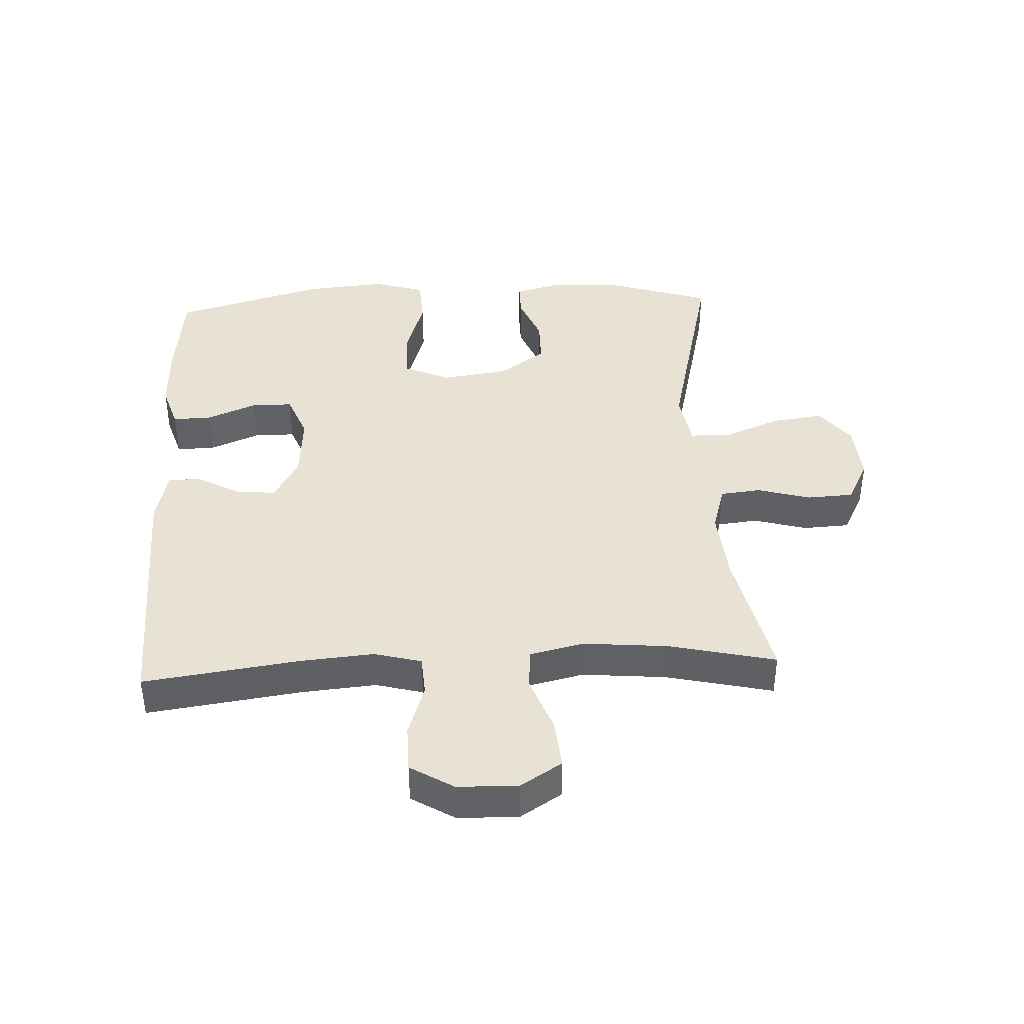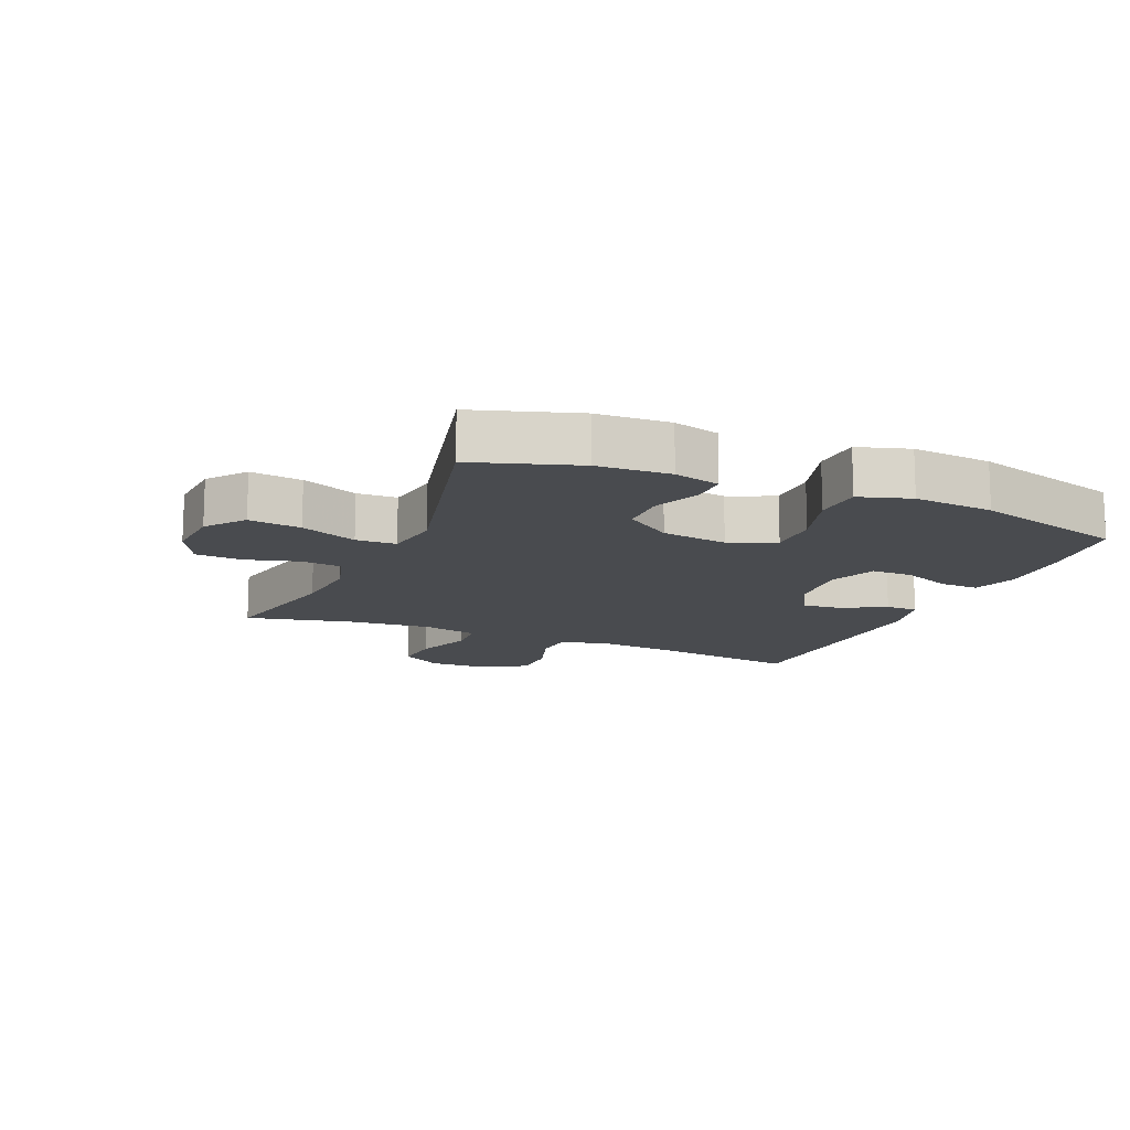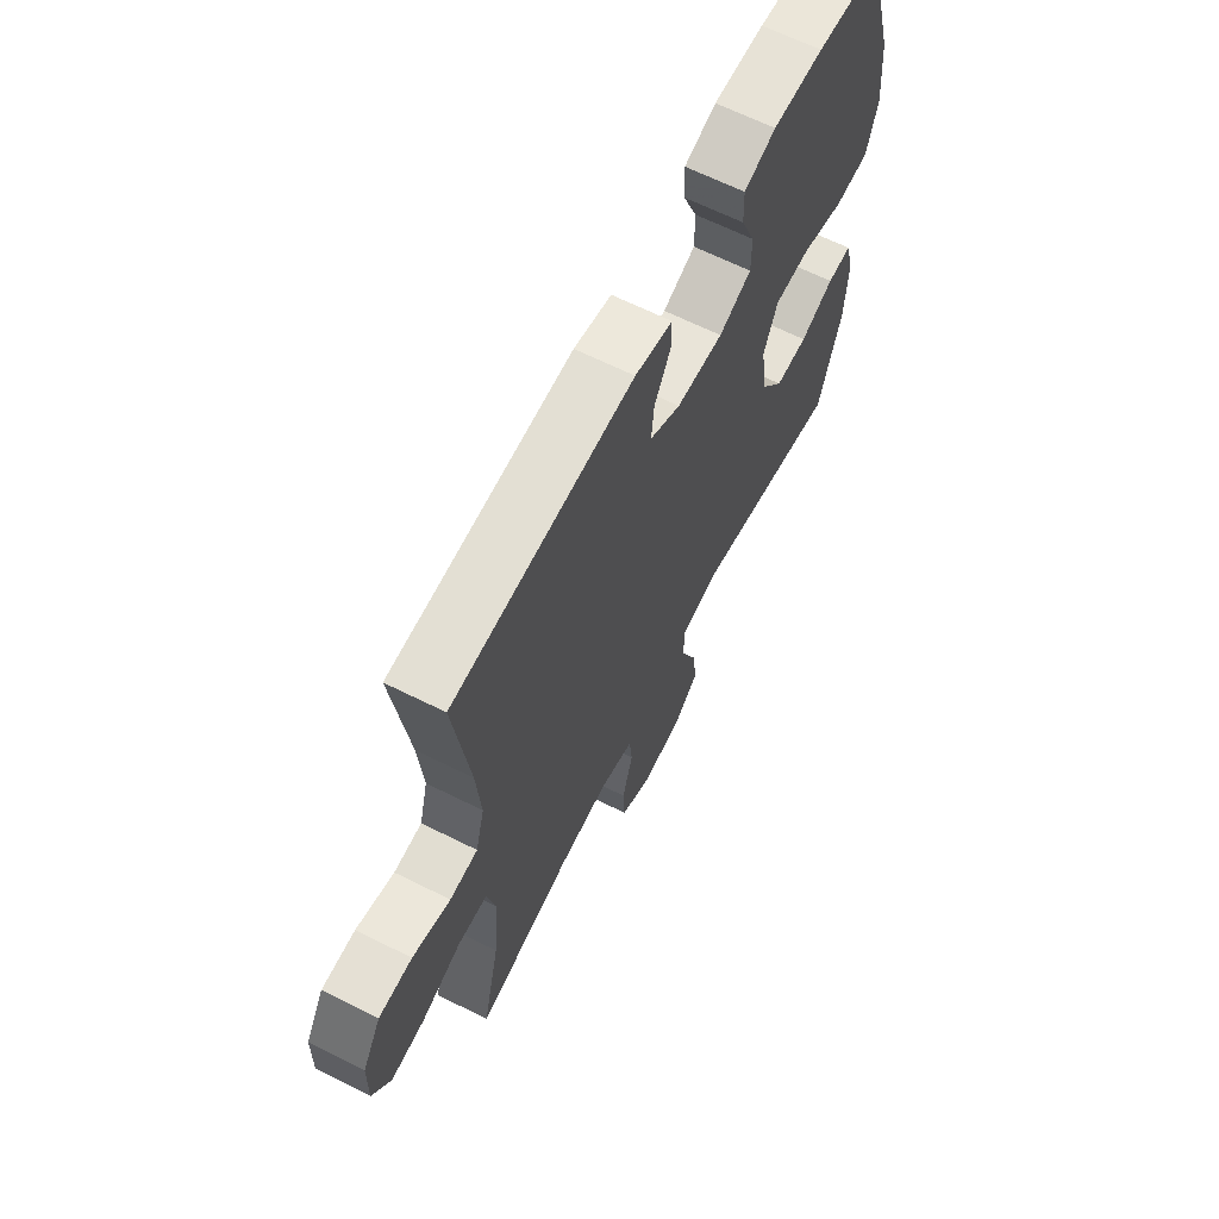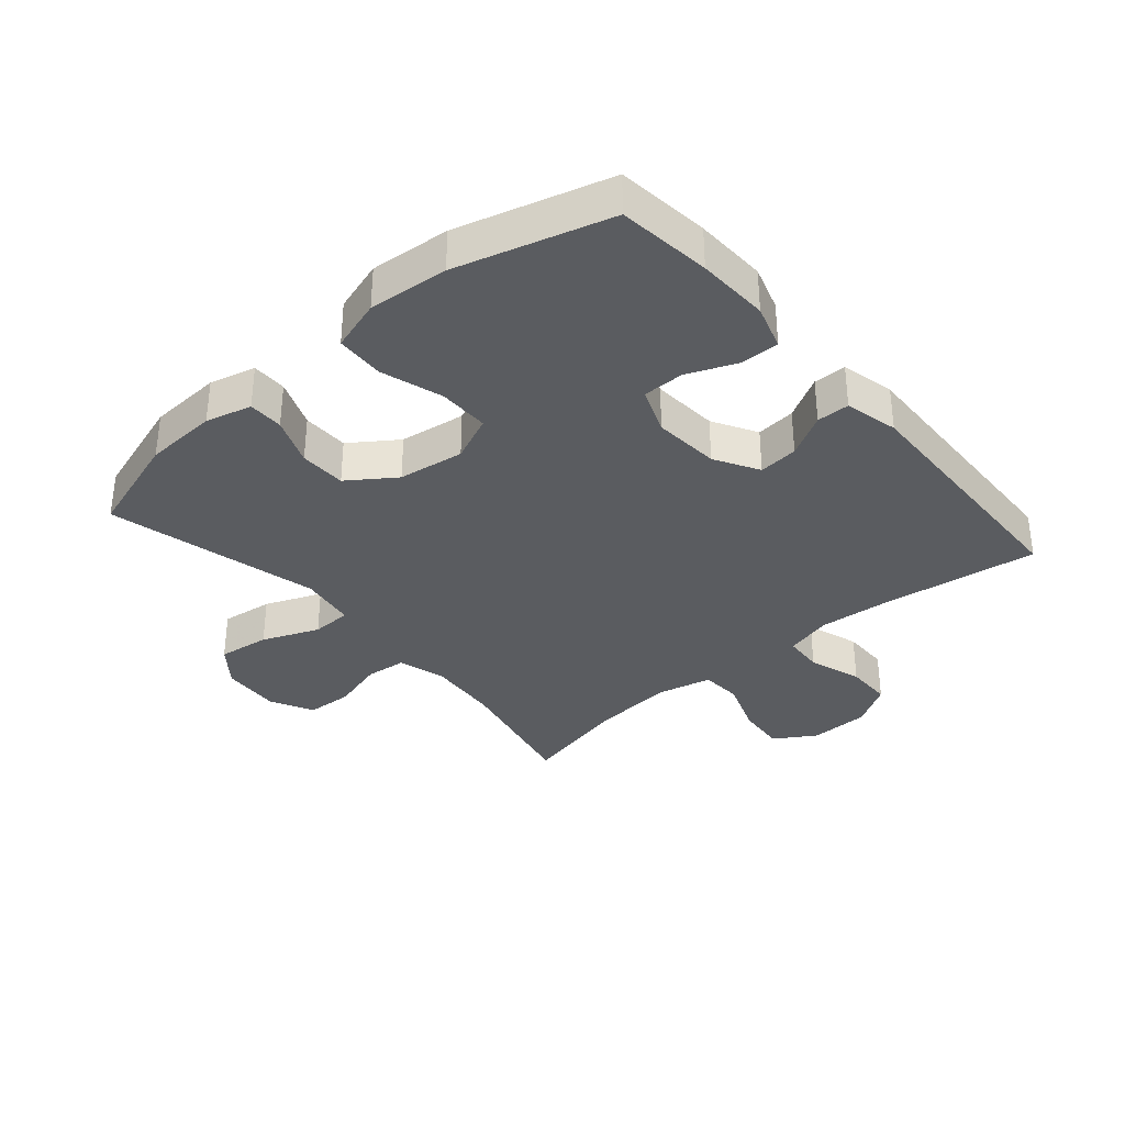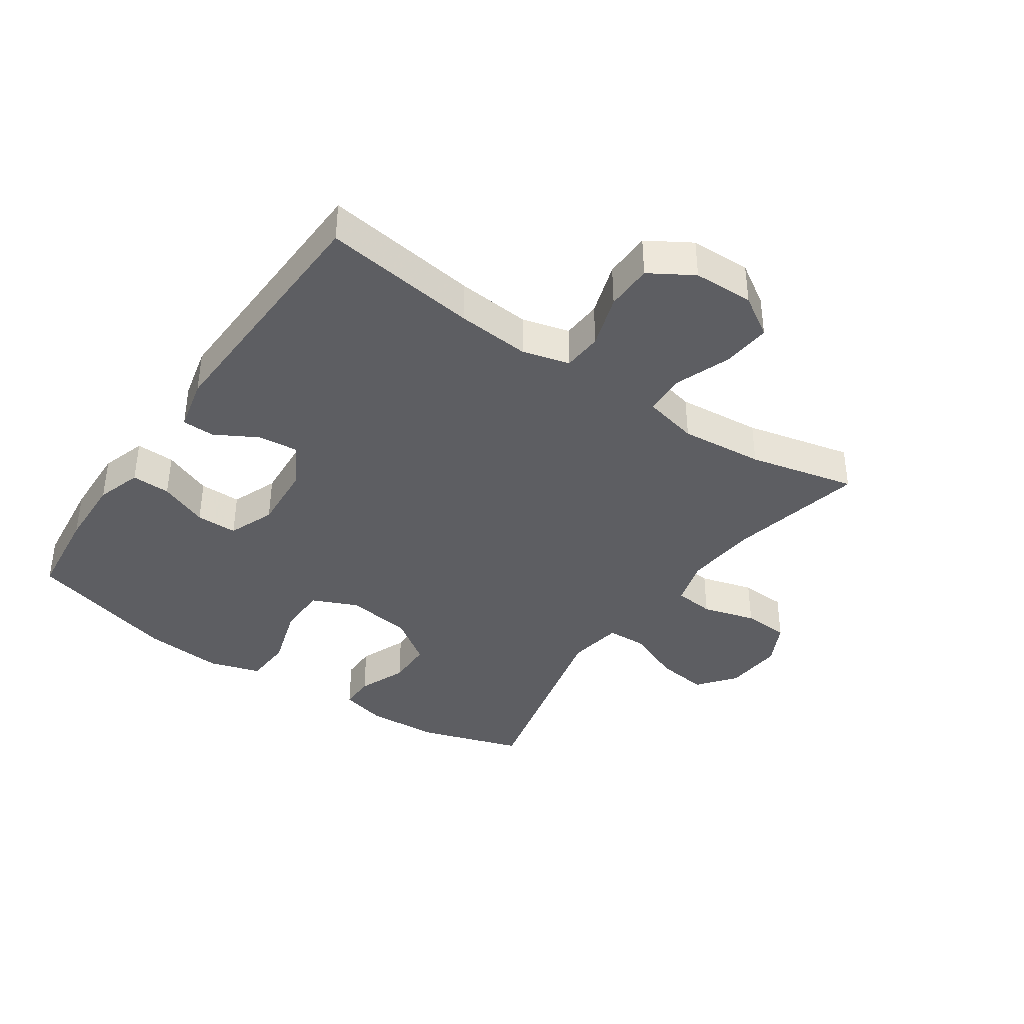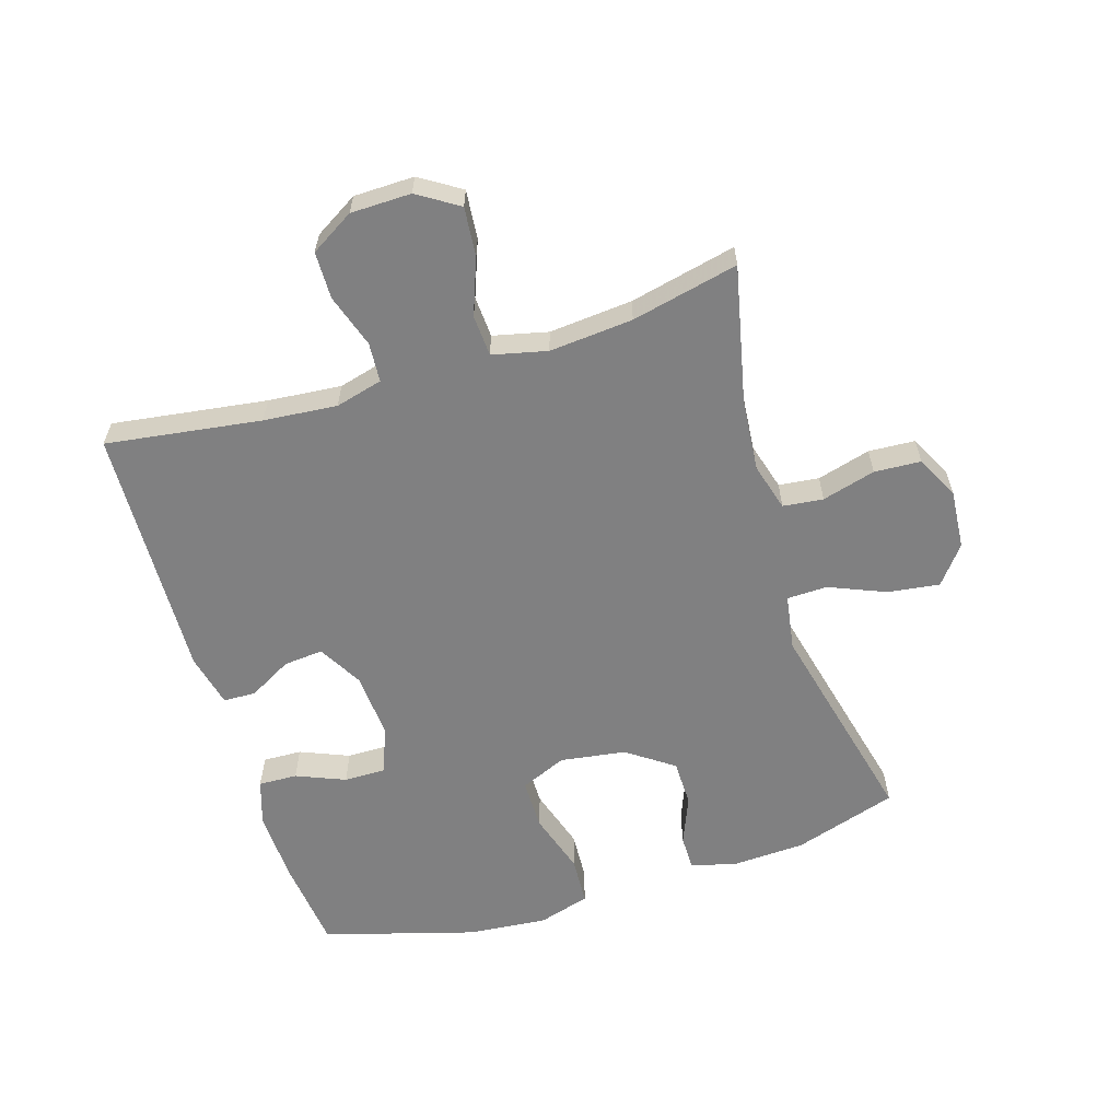
<metadata>
{"format":"obj","ext":"obj","renderer":"f3d","projection":"perspective","resolution":1024,"background":"white","views":[{"elev":40.7,"azim":87.2,"up":"+Y"},{"elev":-13.8,"azim":-113.1,"up":"+Y"},{"elev":65.0,"azim":116.7,"up":"+Z"},{"elev":-34.3,"azim":-49.3,"up":"+Y"},{"elev":-38.7,"azim":55.5,"up":"+Y"},{"elev":-60.2,"azim":107.0,"up":"+Y"}]}
</metadata>
<code>
v -0.5 0.07 -0.5
v -0.553 0.07 -0.335
v -0.559 0.07 -0.219
v -0.54 0.07 -0.146
v -0.484 0.07 -0.146
v -0.407 0.07 -0.177
v -0.333 0.07 -0.176
v -0.281 0.07 -0.102
v -0.266 0.07 0.003
v -0.298 0.07 0.076
v -0.379 0.07 0.076
v -0.478 0.07 0.045
v -0.555 0.07 0.049
v -0.58 0.07 0.131
v -0.569 0.07 0.258
v -0.5 0.07 0.5
v -0.352 0.07 0.517
v -0.237 0.07 0.521
v -0.165 0.07 0.498
v -0.167 0.07 0.436
v -0.199 0.07 0.358
v -0.199 0.07 0.292
v -0.125 0.07 0.263
v -0.019 0.07 0.271
v 0.051 0.07 0.311
v 0.045 0.07 0.374
v 0.007 0.07 0.442
v 0.008 0.07 0.494
v 0.093 0.07 0.514
v 0.5 0.07 0.5
v 0.466 0.07 0.253
v 0.456 0.07 0.136
v 0.476 0.07 0.061
v 0.539 0.07 0.057
v 0.624 0.07 0.085
v 0.699 0.07 0.084
v 0.741 0.07 0.015
v 0.743 0.07 -0.081
v 0.702 0.07 -0.146
v 0.624 0.07 -0.139
v 0.535 0.07 -0.106
v 0.469 0.07 -0.11
v 0.449 0.07 -0.197
v 0.461 0.07 -0.33
v 0.5 0.07 -0.5
v 0.283 0.07 -0.453
v 0.168 0.07 -0.443
v 0.092 0.07 -0.465
v 0.085 0.07 -0.529
v 0.109 0.07 -0.614
v 0.105 0.07 -0.688
v 0.036 0.07 -0.723
v -0.058 0.07 -0.716
v -0.118 0.07 -0.669
v -0.107 0.07 -0.586
v -0.07 0.07 -0.496
v -0.072 0.07 -0.432
v -0.161 0.07 -0.418
v -0.5 0 -0.5
v -0.553 0 -0.335
v -0.559 0 -0.219
v -0.54 0 -0.146
v -0.484 0 -0.146
v -0.407 0 -0.177
v -0.333 0 -0.176
v -0.281 0 -0.102
v -0.266 0 0.003
v -0.298 0 0.076
v -0.379 0 0.076
v -0.478 0 0.045
v -0.555 0 0.049
v -0.58 0 0.131
v -0.569 0 0.258
v -0.5 0 0.5
v -0.352 0 0.517
v -0.237 0 0.521
v -0.165 0 0.498
v -0.167 0 0.436
v -0.199 0 0.358
v -0.199 0 0.292
v -0.125 0 0.263
v -0.019 0 0.271
v 0.051 0 0.311
v 0.045 0 0.374
v 0.007 0 0.442
v 0.008 0 0.494
v 0.093 0 0.514
v 0.5 0 0.5
v 0.466 0 0.253
v 0.456 0 0.136
v 0.476 0 0.061
v 0.539 0 0.057
v 0.624 0 0.085
v 0.699 0 0.084
v 0.741 0 0.015
v 0.743 0 -0.081
v 0.702 0 -0.146
v 0.624 0 -0.139
v 0.535 0 -0.106
v 0.469 0 -0.11
v 0.449 0 -0.197
v 0.461 0 -0.33
v 0.5 0 -0.5
v 0.283 0 -0.453
v 0.168 0 -0.443
v 0.092 0 -0.465
v 0.085 0 -0.529
v 0.109 0 -0.614
v 0.105 0 -0.688
v 0.036 0 -0.723
v -0.058 0 -0.716
v -0.118 0 -0.669
v -0.107 0 -0.586
v -0.07 0 -0.496
v -0.072 0 -0.432
v -0.161 0 -0.418
f 54 55 56
f 53 54 56
f 52 53 56
f 51 52 56
f 50 51 56
f 49 50 56
f 48 49 56 57
f 47 48 57
f 44 45 46
f 43 44 46 47
f 47 57 58
f 43 47 58
f 42 43 58
f 39 40 41
f 38 39 41
f 37 38 41
f 36 37 41
f 35 36 41
f 34 35 41
f 33 34 41 42
f 29 30 31
f 28 29 31
f 27 28 31
f 26 27 31
f 25 26 31 32
f 42 58 1
f 33 42 1
f 32 33 1
f 25 32 1
f 24 25 1
f 19 20 21
f 18 19 21
f 17 18 21
f 16 17 21
f 15 16 21
f 14 15 21
f 13 14 21
f 12 13 21
f 11 12 21
f 10 11 21 22
f 4 5 6
f 3 4 6
f 2 3 6
f 1 2 6
f 1 6 7
f 9 10 22 23
f 8 9 23 24
f 1 7 8
f 1 8 24
f 114 113 112
f 114 112 111
f 114 111 110
f 114 110 109
f 114 109 108
f 114 108 107
f 115 114 107 106
f 115 106 105
f 104 103 102
f 105 104 102 101
f 116 115 105
f 116 105 101
f 116 101 100
f 99 98 97
f 99 97 96
f 99 96 95
f 99 95 94
f 99 94 93
f 99 93 92
f 100 99 92 91
f 89 88 87
f 89 87 86
f 89 86 85
f 89 85 84
f 90 89 84 83
f 59 116 100
f 59 100 91
f 59 91 90
f 59 90 83
f 59 83 82
f 79 78 77
f 79 77 76
f 79 76 75
f 79 75 74
f 79 74 73
f 79 73 72
f 79 72 71
f 79 71 70
f 79 70 69
f 80 79 69 68
f 64 63 62
f 64 62 61
f 64 61 60
f 64 60 59
f 65 64 59
f 81 80 68 67
f 82 81 67 66
f 66 65 59
f 82 66 59
f 1 59 60 2
f 2 60 61 3
f 3 61 62 4
f 4 62 63 5
f 5 63 64 6
f 6 64 65 7
f 7 65 66 8
f 8 66 67 9
f 9 67 68 10
f 10 68 69 11
f 11 69 70 12
f 12 70 71 13
f 13 71 72 14
f 14 72 73 15
f 15 73 74 16
f 16 74 75 17
f 17 75 76 18
f 18 76 77 19
f 19 77 78 20
f 20 78 79 21
f 21 79 80 22
f 22 80 81 23
f 23 81 82 24
f 24 82 83 25
f 25 83 84 26
f 26 84 85 27
f 27 85 86 28
f 28 86 87 29
f 29 87 88 30
f 30 88 89 31
f 31 89 90 32
f 32 90 91 33
f 33 91 92 34
f 34 92 93 35
f 35 93 94 36
f 36 94 95 37
f 37 95 96 38
f 38 96 97 39
f 39 97 98 40
f 40 98 99 41
f 41 99 100 42
f 42 100 101 43
f 43 101 102 44
f 44 102 103 45
f 45 103 104 46
f 46 104 105 47
f 47 105 106 48
f 48 106 107 49
f 49 107 108 50
f 50 108 109 51
f 51 109 110 52
f 52 110 111 53
f 53 111 112 54
f 54 112 113 55
f 55 113 114 56
f 56 114 115 57
f 57 115 116 58
f 58 116 59 1

</code>
